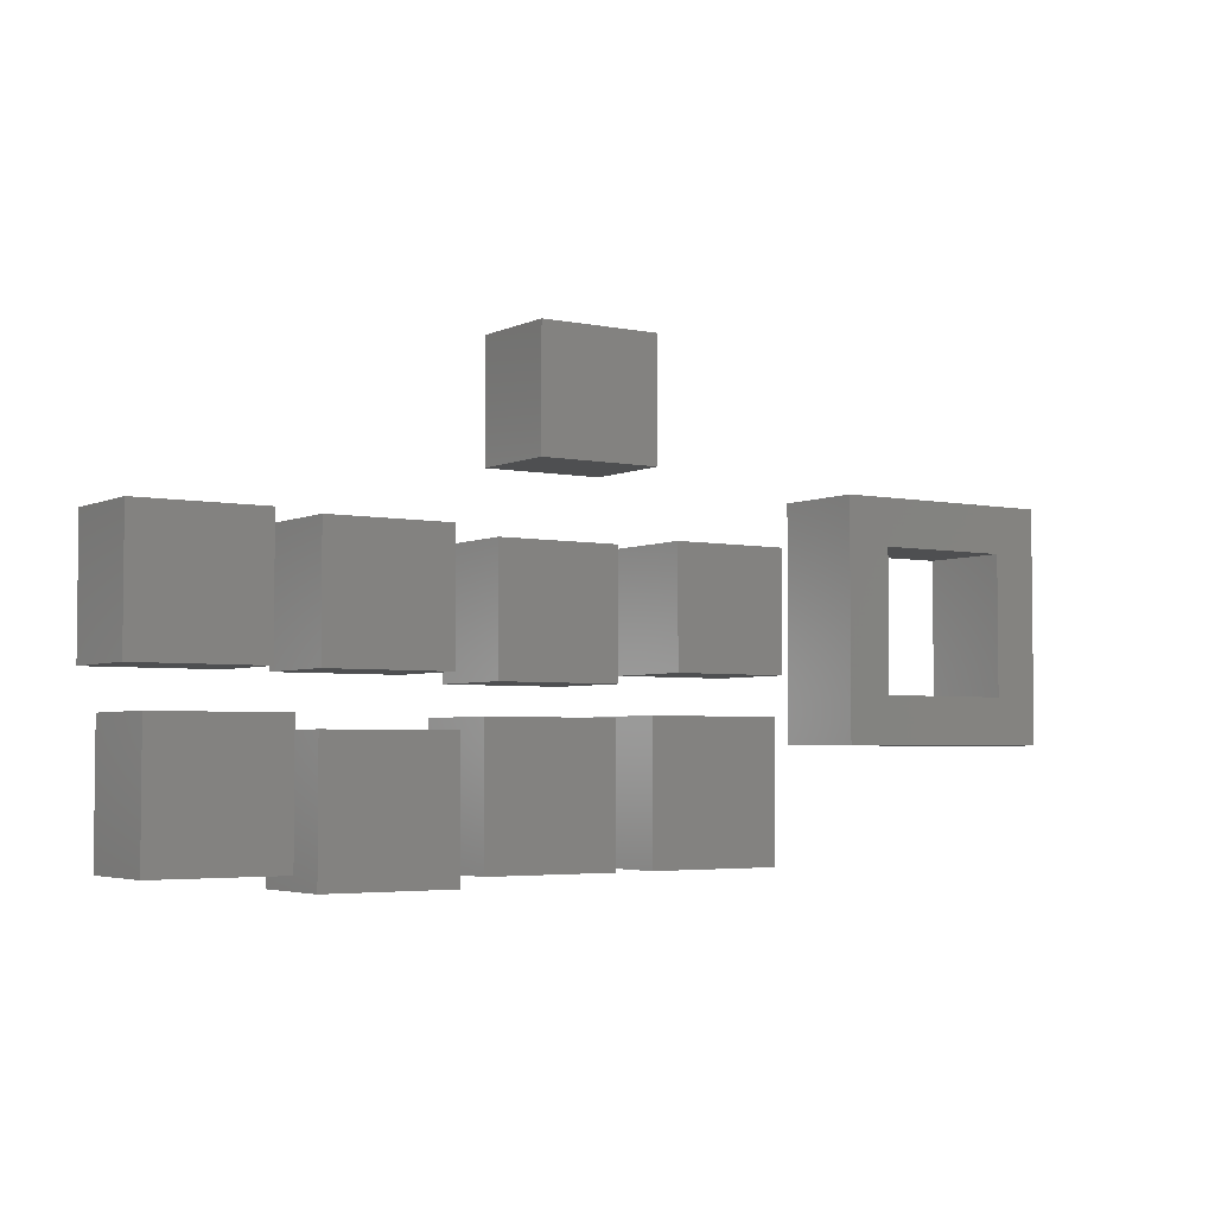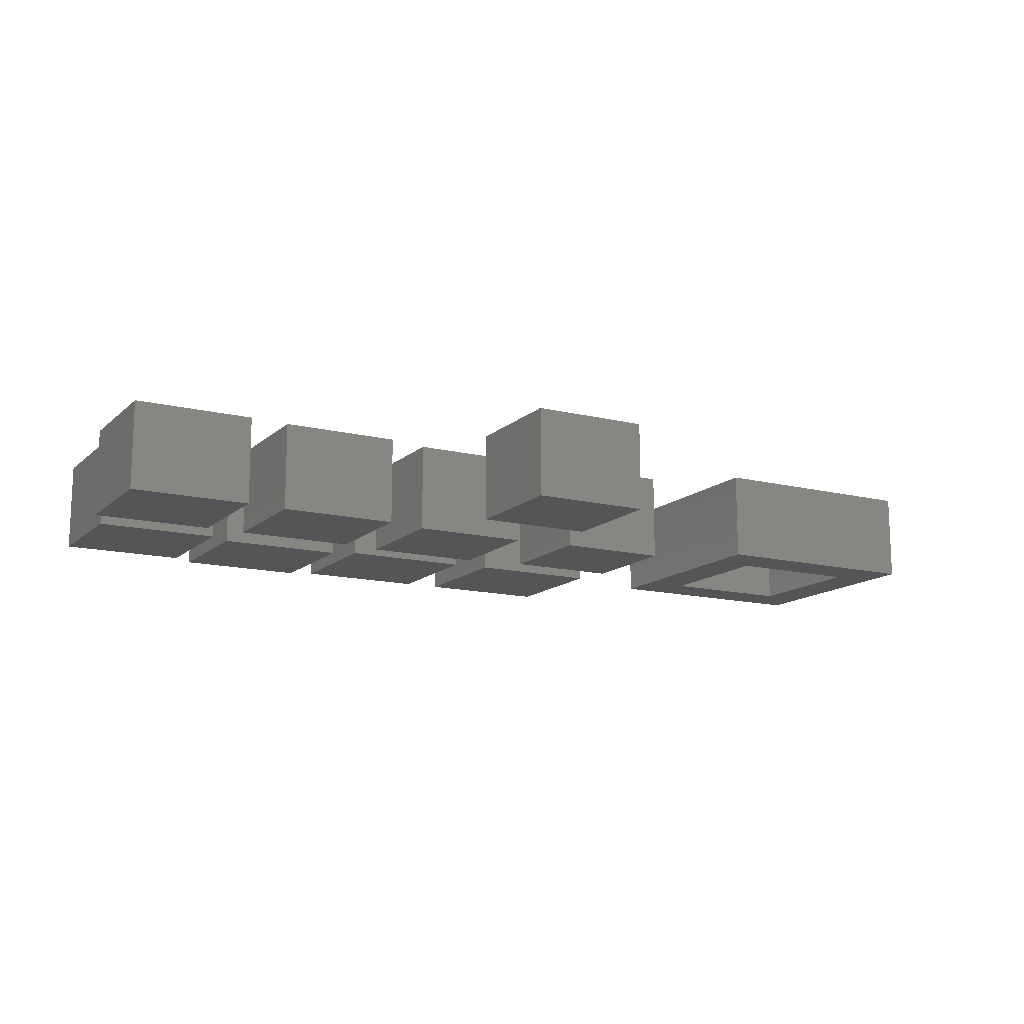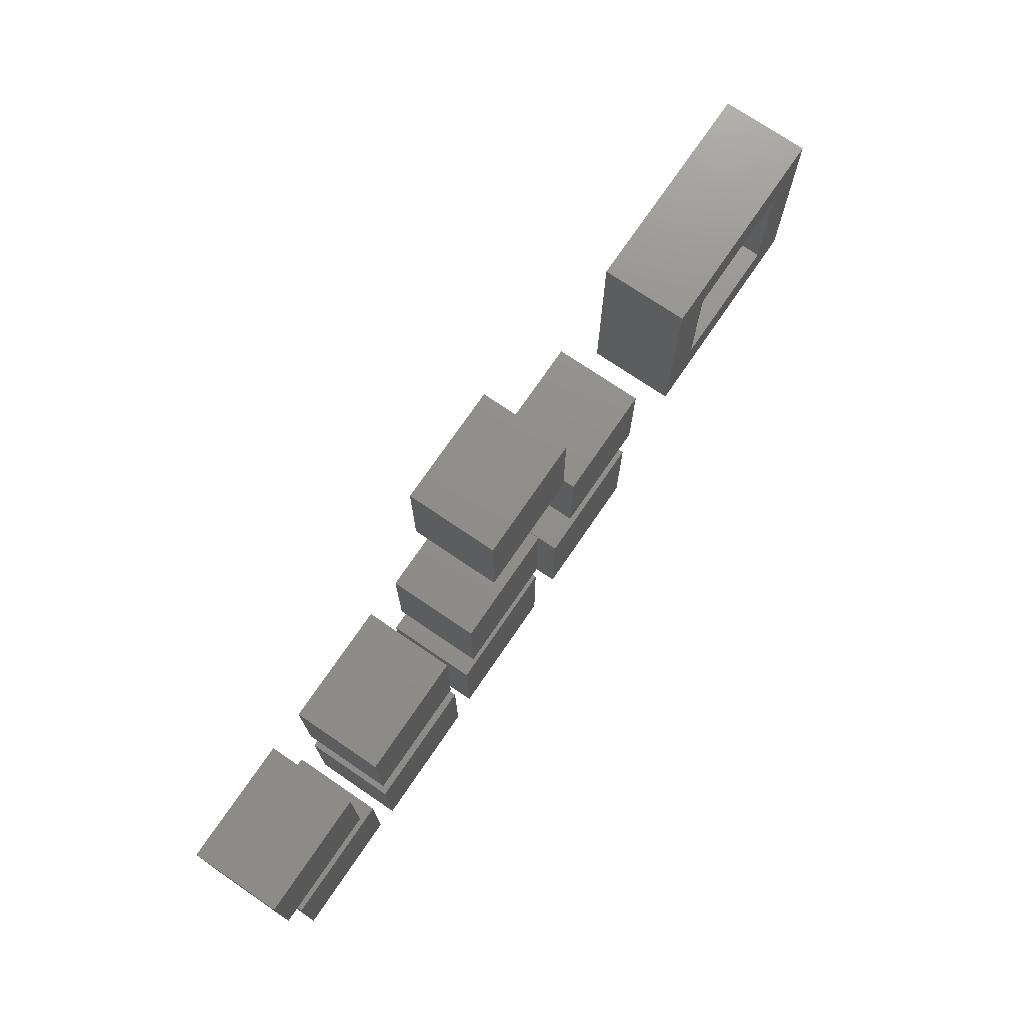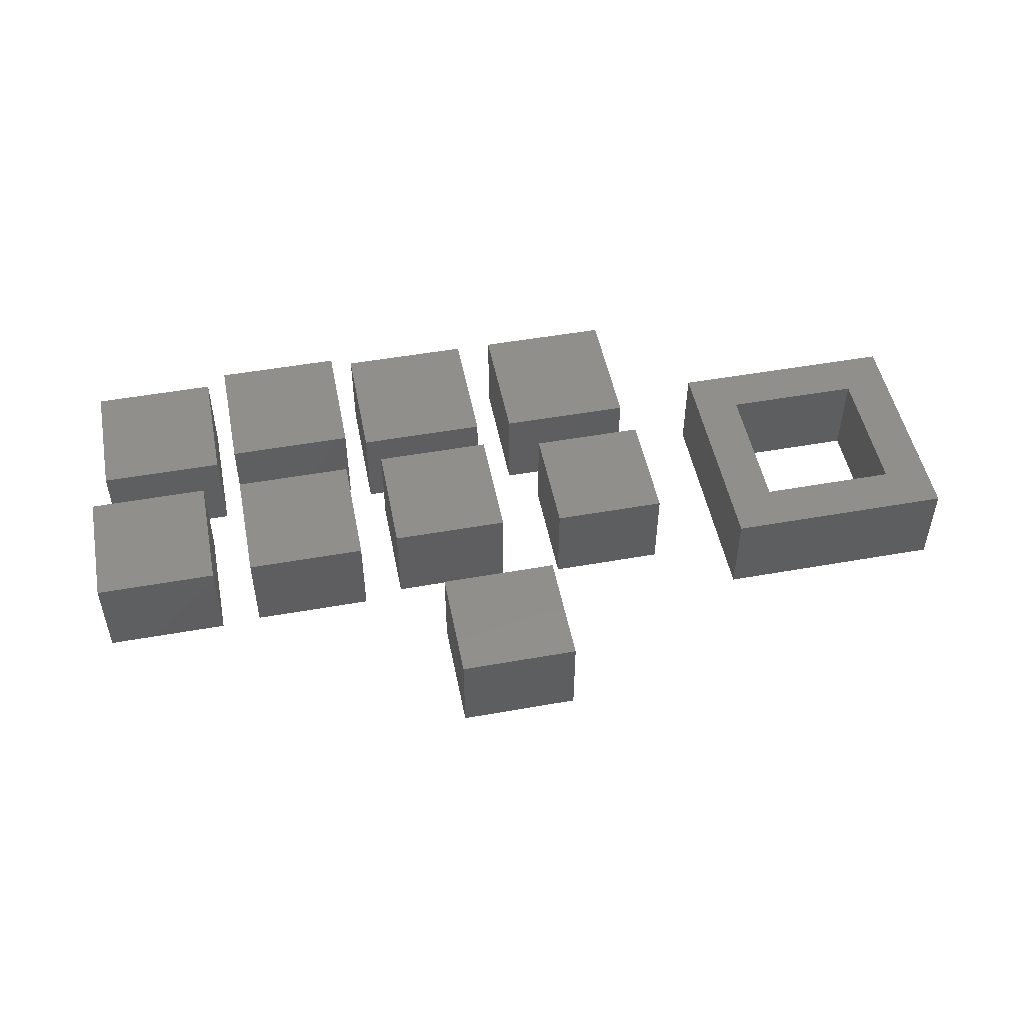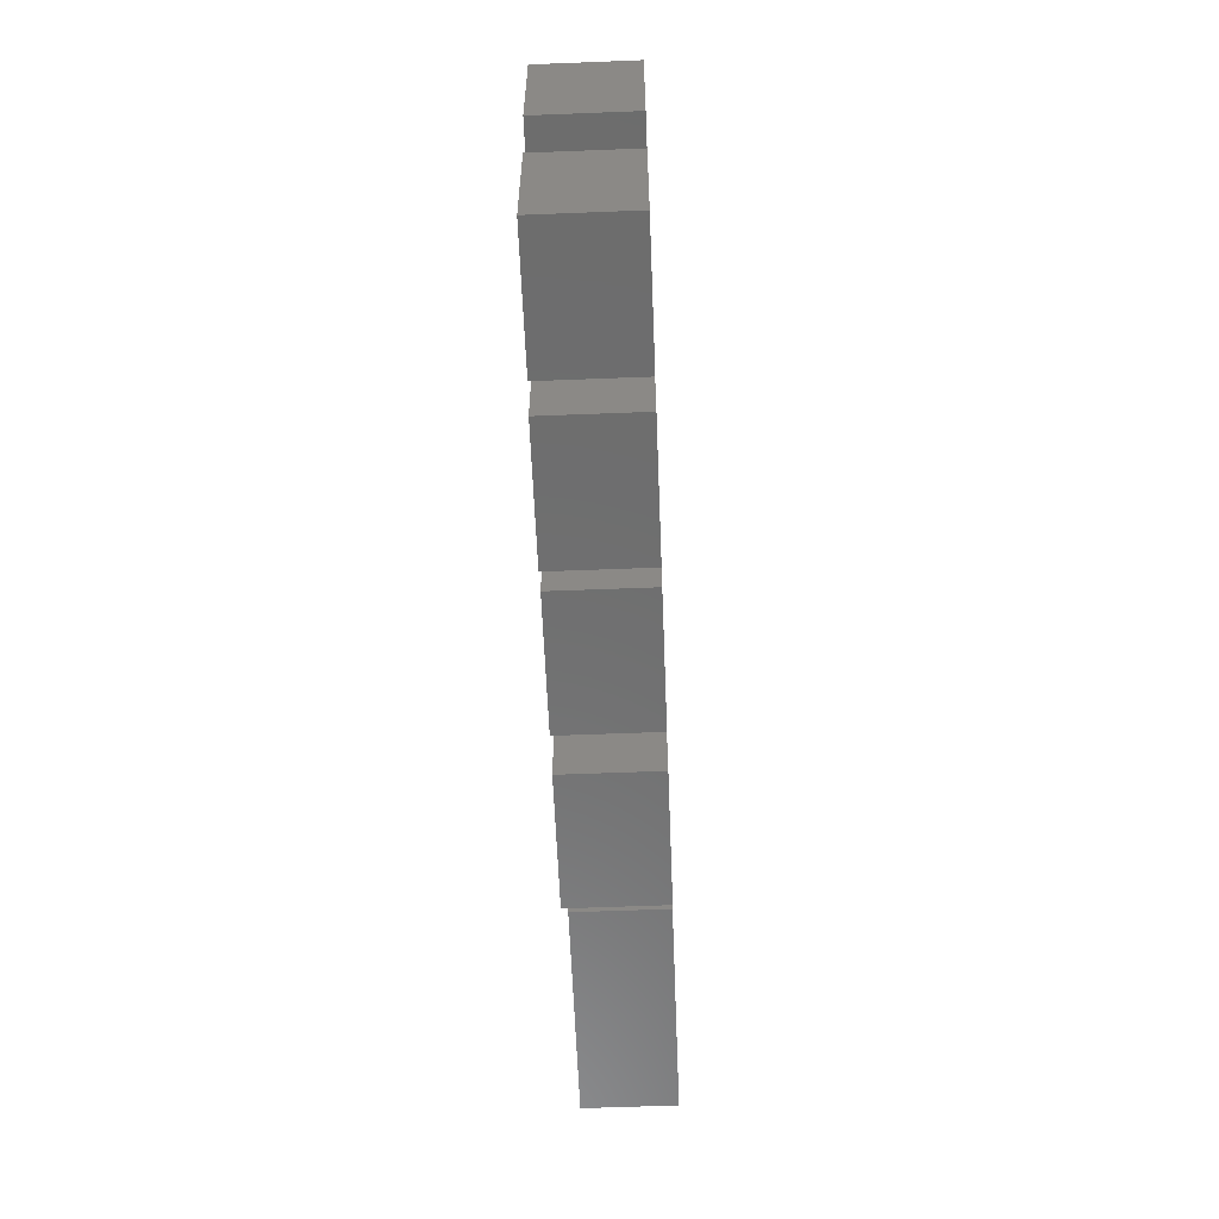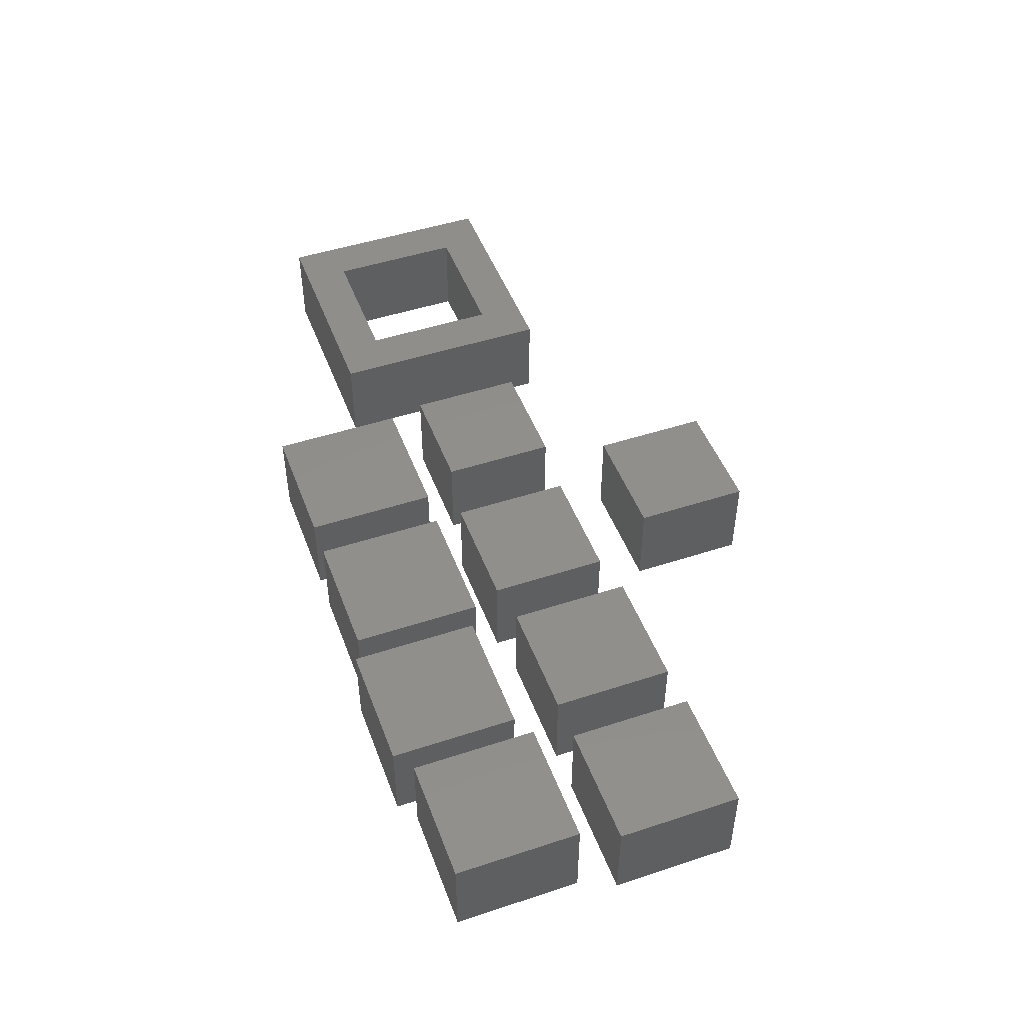
<metadata>
{"format":"stl","ext":"stl","renderer":"f3d","projection":"perspective","resolution":1024,"background":"white","views":[{"elev":-3.8,"azim":145.9,"up":"+Y"},{"elev":-13.9,"azim":151.1,"up":"+Z"},{"elev":73.5,"azim":124.3,"up":"+Y"},{"elev":50.0,"azim":168.9,"up":"+Z"},{"elev":-59.4,"azim":92.3,"up":"+Y"},{"elev":48.1,"azim":69.8,"up":"+Z"}]}
</metadata>
<code>
# stl→obj: 88 verts, 140 faces
v -162.4 82.23 4
v -168.2 88.03 4
v -168.2 82.23 4
v -162.4 88.03 4
v -168.2 82.23 0
v -162.4 82.23 0
v -162.7 102.5 4
v -162.7 97.41 0
v -162.7 97.41 4
v -162.7 102.5 0
v -168.2 88.03 0
v -162.4 88.03 0
v -157.5 102.5 0
v -157.5 97.41 4
v -157.5 97.41 0
v -157.5 102.5 4
v -163.6 94.65 0
v -168.6 89.65 0
v -168.6 94.65 0
v -163.6 89.65 0
v -163.6 89.65 4
v -168.6 89.65 4
v -155.6 94.38 0
v -160.8 89.18 0
v -160.8 94.38 0
v -155.6 89.18 0
v -160.8 94.38 4
v -160.8 89.18 4
v -155.6 89.18 4
v -155.6 94.38 4
v -168.6 94.65 4
v -163.6 94.65 4
v -148.6 94.79 0
v -153.9 89.49 0
v -153.9 94.79 0
v -148.6 89.49 0
v -148.6 89.49 4
v -153.9 94.79 4
v -153.9 89.49 4
v -148.6 94.79 4
v -142.1 87.96 0
v -147.6 82.46 0
v -147.6 87.96 0
v -142.1 82.46 0
v -141.4 89.53 4
v -146.8 89.53 0
v -141.4 89.53 0
v -146.8 89.53 4
v -142.1 82.46 4
v -147.6 87.96 4
v -147.6 82.46 4
v -142.1 87.96 4
v -155.1 87.92 0
v -160.8 82.22 0
v -160.8 87.92 0
v -155.1 82.22 0
v -146.8 94.93 4
v -141.4 94.93 0
v -146.8 94.93 0
v -141.4 94.93 4
v -148.5 87.41 0
v -154.1 81.81 0
v -154.1 87.41 0
v -148.5 81.81 0
v -148.5 81.81 4
v -154.1 81.81 4
v -154.1 87.41 4
v -148.5 87.41 4
v -155.1 82.22 4
v -160.8 87.92 4
v -160.8 82.22 4
v -155.1 87.92 4
v -172.1 96.98 0
v -172.1 86.98 4
v -172.1 86.98 0
v -172.1 96.98 4
v -182.1 96.98 4
v -182.1 86.98 0
v -182.1 86.98 4
v -182.1 96.98 0
v -180.1 88.98 4
v -174.1 88.98 4
v -174.1 94.98 4
v -180.1 94.98 4
v -180.1 94.98 1.41e-15
v -174.1 94.98 1.41e-15
v -174.1 88.98 1.41e-15
v -180.1 88.98 1.41e-15
f 1 2 3
f 2 1 4
f 1 5 6
f 5 1 3
f 7 8 9
f 8 7 10
f 2 5 3
f 5 2 11
f 12 1 6
f 1 12 4
f 13 14 15
f 14 13 16
f 2 12 11
f 12 2 4
f 14 7 9
f 7 14 16
f 7 13 10
f 13 7 16
f 14 8 15
f 8 14 9
f 13 8 10
f 8 13 15
f 17 18 19
f 18 17 20
f 21 18 20
f 18 21 22
f 23 24 25
f 24 23 26
f 27 24 28
f 24 27 25
f 23 29 26
f 29 23 30
f 21 31 22
f 31 21 32
f 31 18 22
f 18 31 19
f 29 27 28
f 27 29 30
f 33 34 35
f 34 33 36
f 31 17 19
f 17 31 32
f 37 38 39
f 38 37 40
f 27 23 25
f 23 27 30
f 38 34 39
f 34 38 35
f 17 21 20
f 21 17 32
f 29 24 26
f 24 29 28
f 38 33 35
f 33 38 40
f 41 42 43
f 42 41 44
f 45 46 47
f 46 45 48
f 49 50 51
f 50 49 52
f 41 49 44
f 49 41 52
f 53 54 55
f 54 53 56
f 49 42 44
f 42 49 51
f 50 42 51
f 42 50 43
f 12 5 11
f 5 12 6
f 33 37 36
f 37 33 40
f 37 34 36
f 34 37 39
f 57 58 59
f 58 57 60
f 58 46 59
f 46 58 47
f 58 45 47
f 45 58 60
f 45 57 48
f 57 45 60
f 57 46 48
f 46 57 59
f 61 62 63
f 62 61 64
f 65 62 64
f 62 65 66
f 65 67 66
f 67 65 68
f 69 70 71
f 70 69 72
f 70 54 71
f 54 70 55
f 70 53 55
f 53 70 72
f 53 69 56
f 69 53 72
f 50 41 43
f 41 50 52
f 67 61 63
f 61 67 68
f 69 54 56
f 54 69 71
f 67 62 66
f 62 67 63
f 61 65 64
f 65 61 68
f 73 74 75
f 74 73 76
f 77 78 79
f 78 77 80
f 79 81 77
f 81 79 74
f 81 74 82
f 82 74 83
f 77 84 76
f 84 77 81
f 76 84 83
f 76 83 74
f 74 78 75
f 78 74 79
f 80 85 78
f 85 80 73
f 85 73 86
f 86 73 87
f 78 88 75
f 88 78 85
f 75 88 87
f 75 87 73
f 83 87 82
f 87 83 86
f 77 73 80
f 73 77 76
f 83 85 86
f 85 83 84
f 85 81 88
f 81 85 84
f 81 87 88
f 87 81 82

</code>
